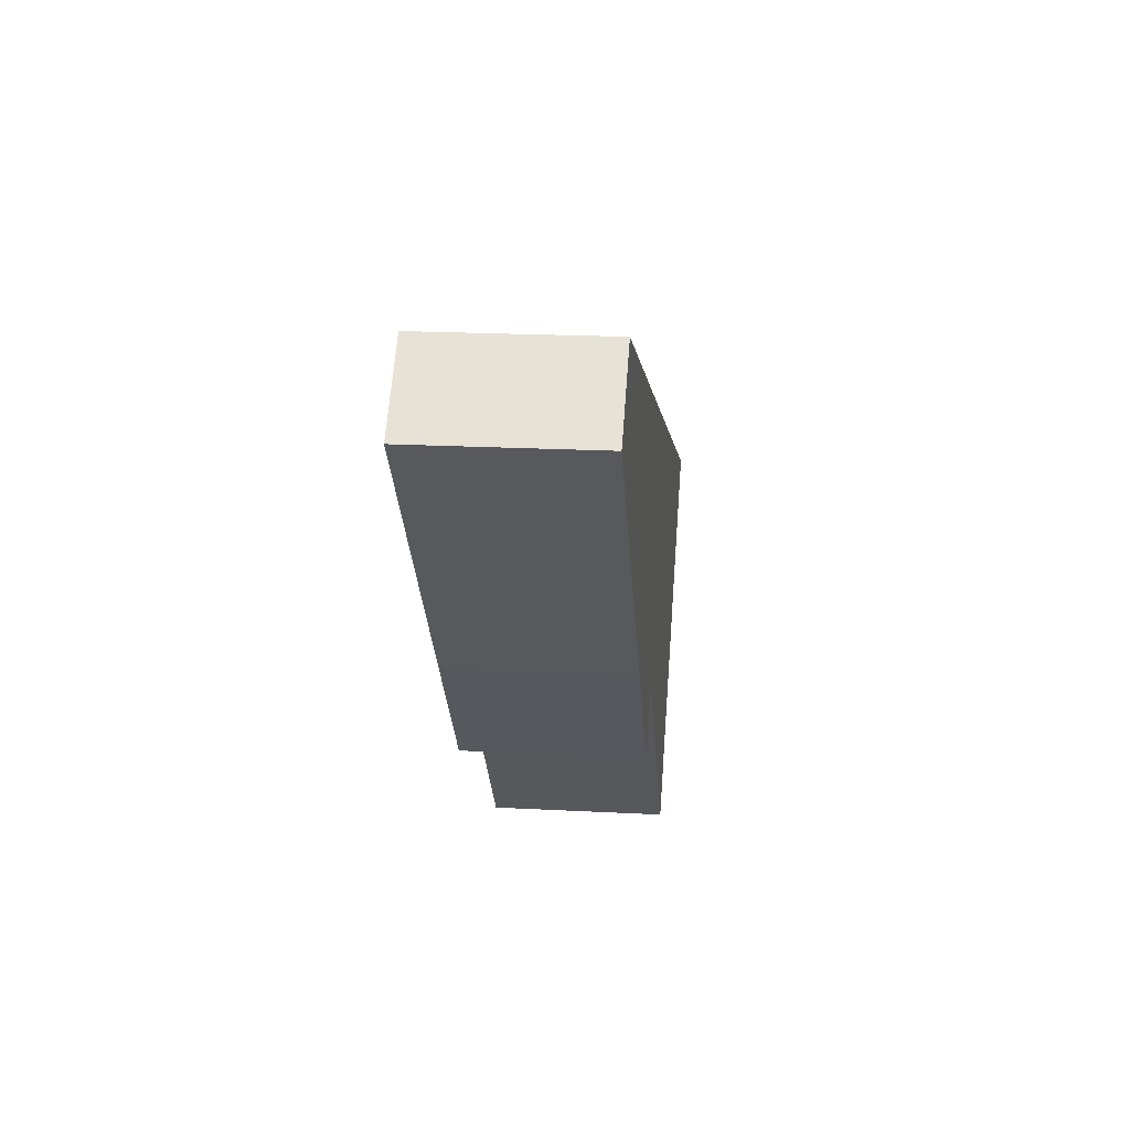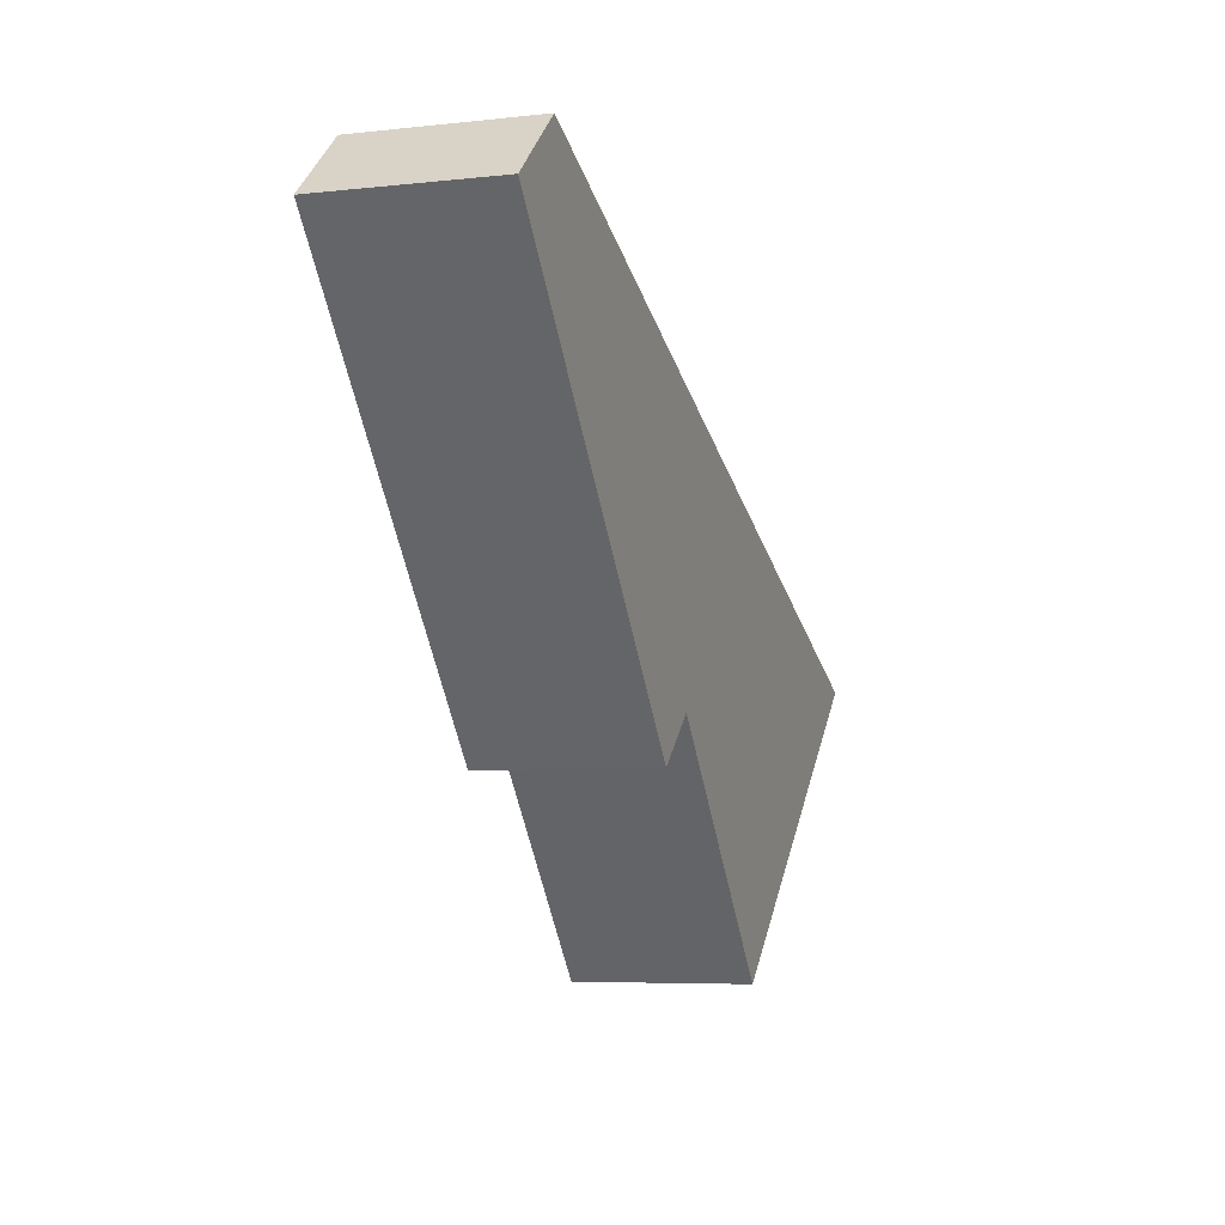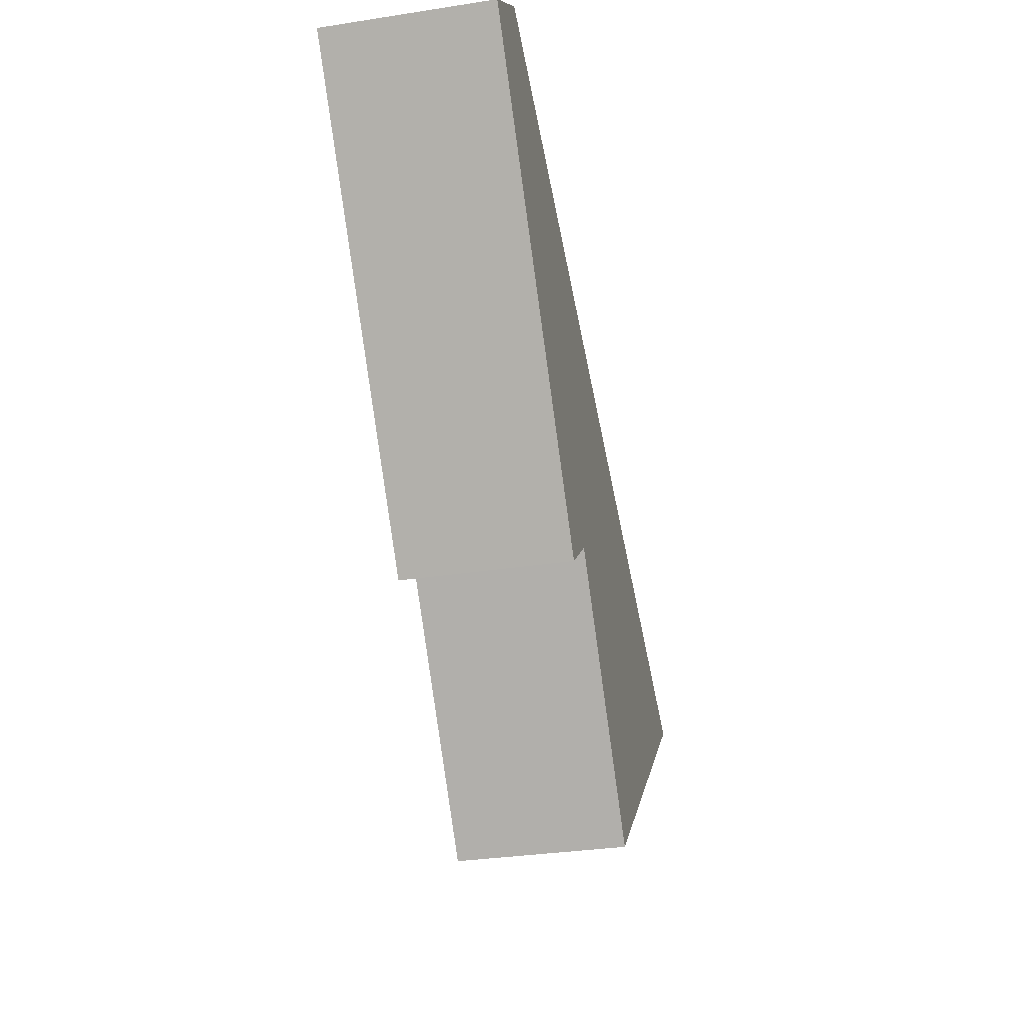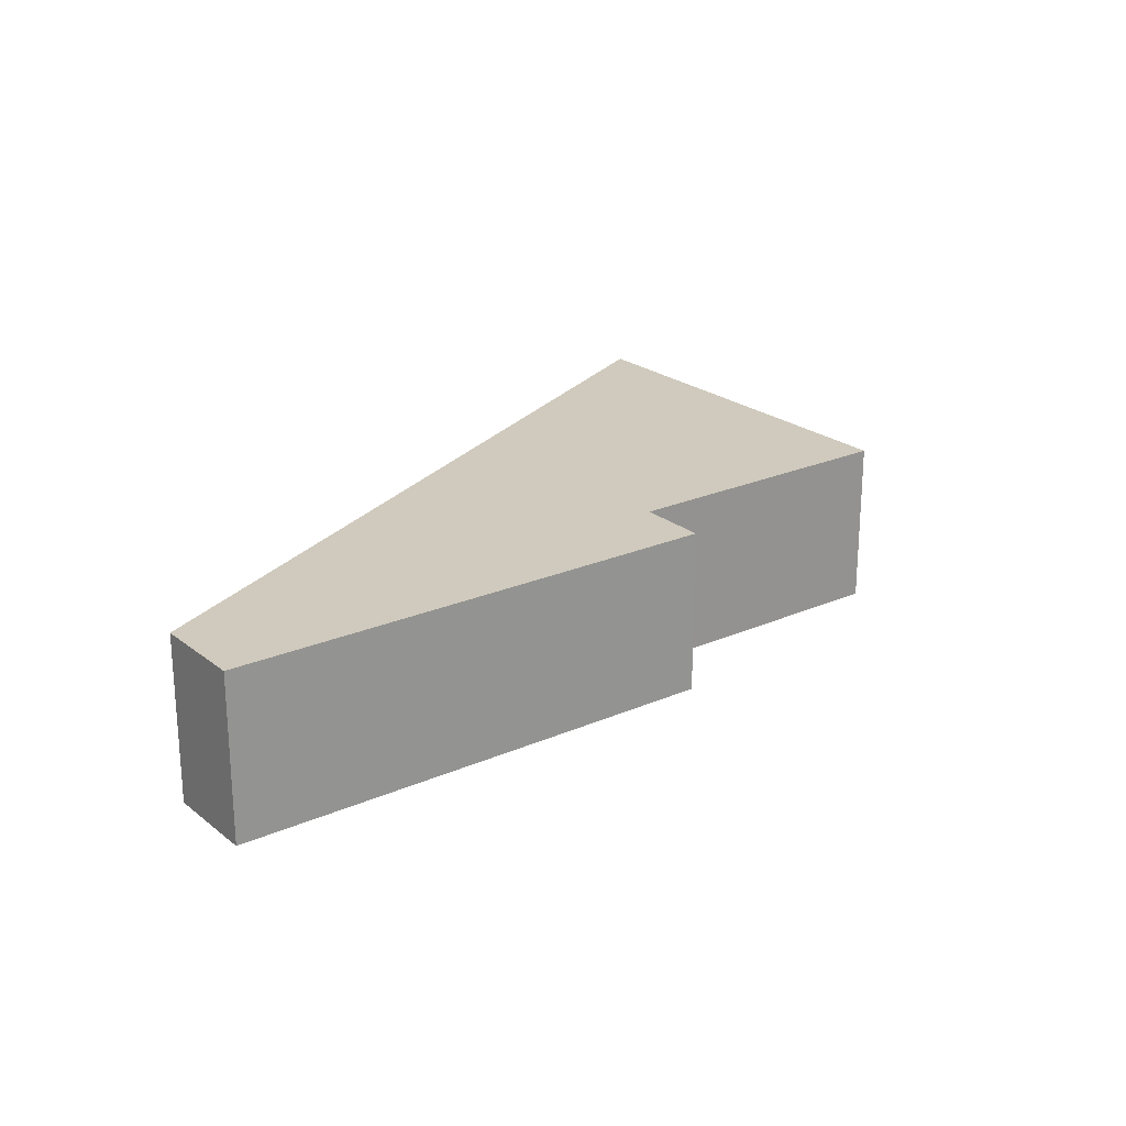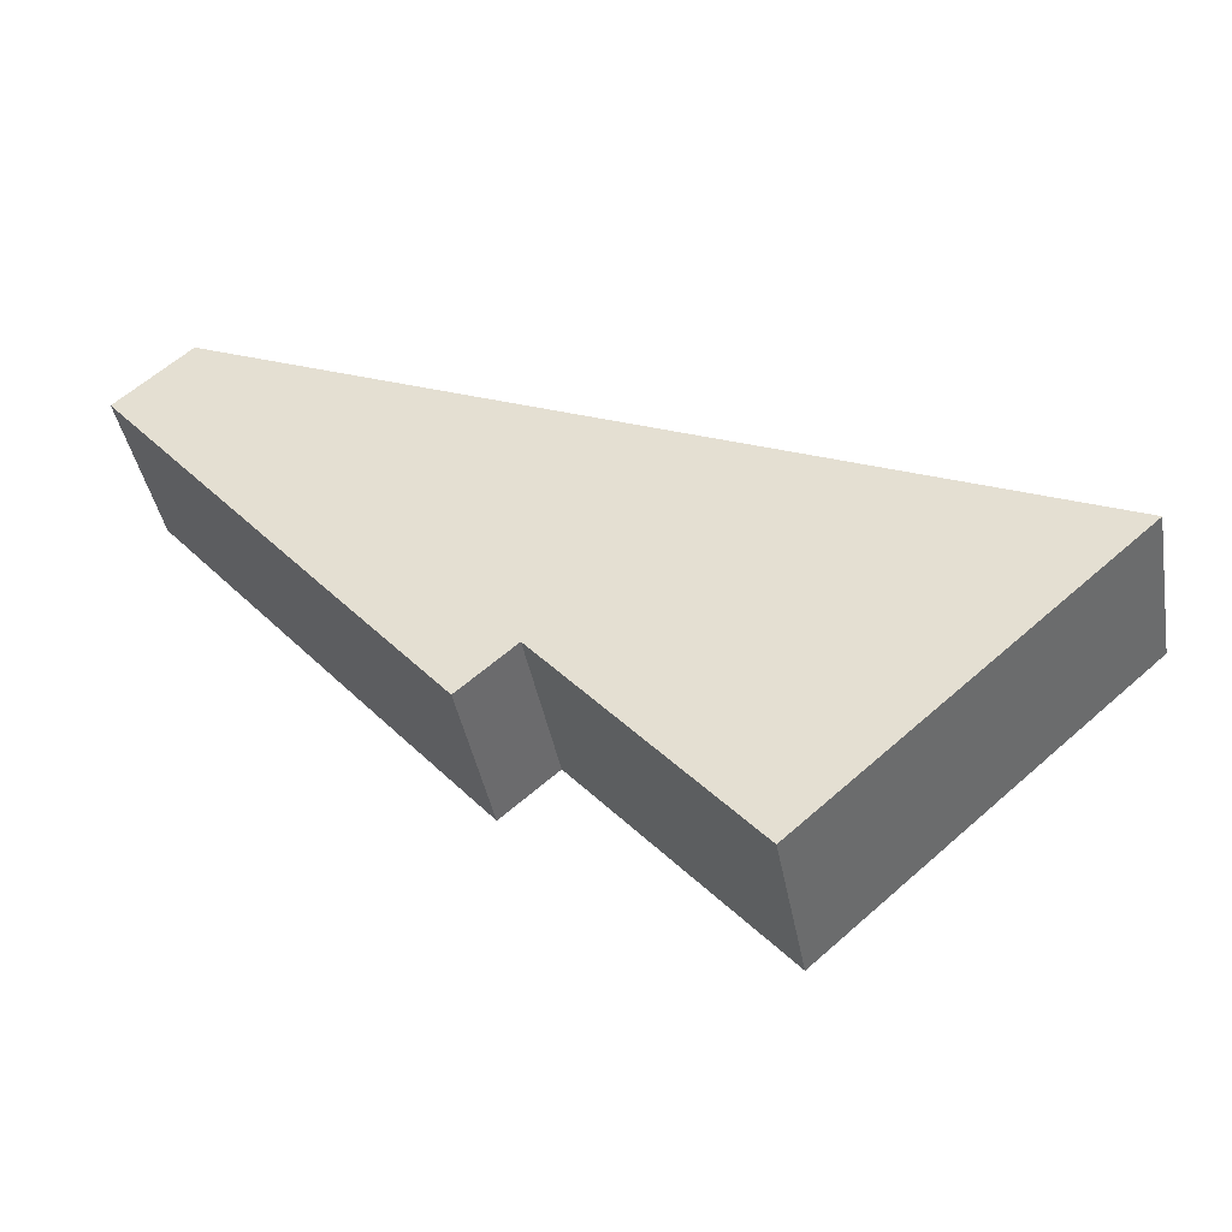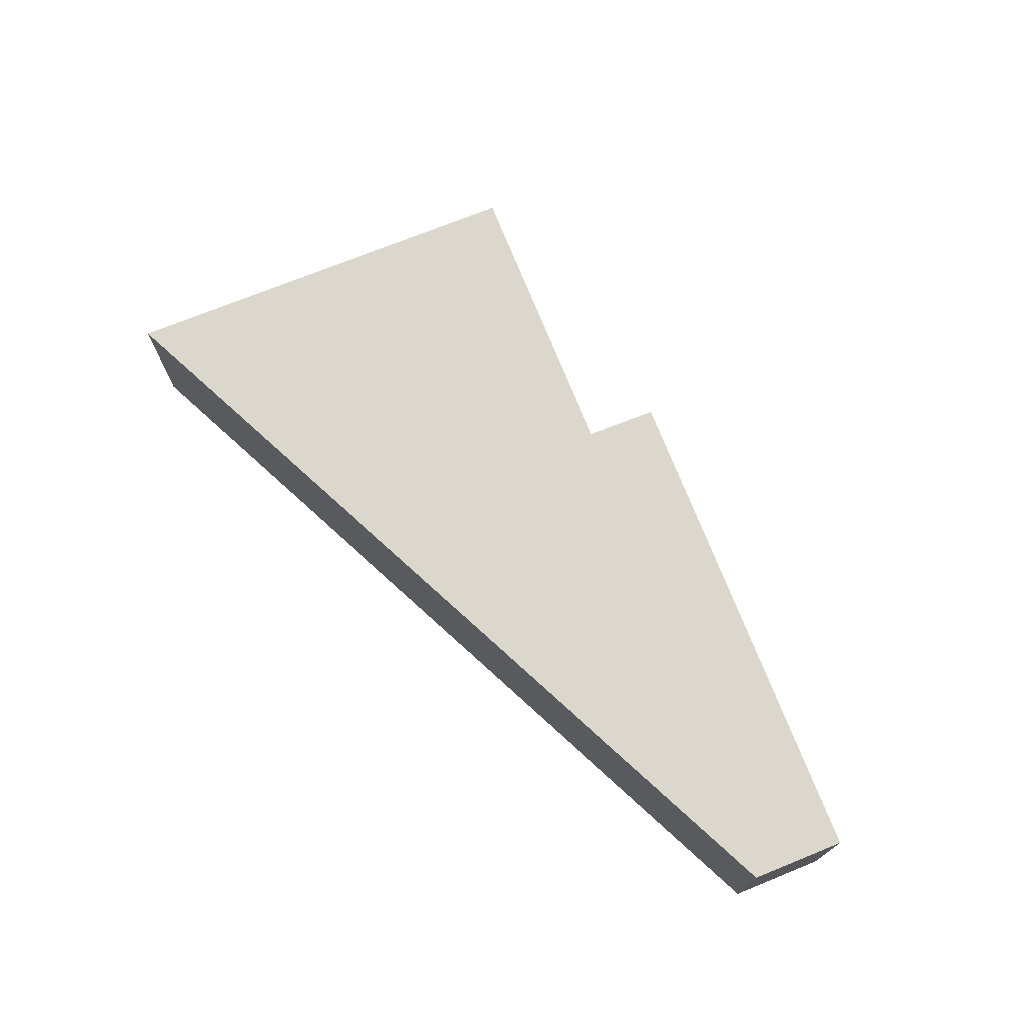
<metadata>
{"format":"obj","ext":"obj","renderer":"f3d","projection":"perspective","resolution":1024,"background":"white","views":[{"elev":20.2,"azim":95.6,"up":"+Z"},{"elev":-5.9,"azim":108.6,"up":"+Z"},{"elev":-32.4,"azim":102.2,"up":"+Z"},{"elev":22.8,"azim":93.9,"up":"+Y"},{"elev":-41.4,"azim":-169.7,"up":"+Z"},{"elev":72.9,"azim":19.2,"up":"+Y"}]}
</metadata>
<code>
v  16.12 4.02 0.62
v  20.07 4.02 8.32
v  21.57 4.02 7.002
v  20.05 4.02 8.339
v  19.85 4.02 8.517
v  19.71 4.02 8.457
v  11.3 4.02 4.844
v  13.58 4.02 -2.336
v  12.27 4.02 -1.213
v  7.575 4.02 -6.616
v  0 4.02 2.462e-16
v  0.237 4.02 -0.207
v  19.85 -5.215e-16 8.517
v  20.05 -5.106e-16 8.339
v  21.57 -4.287e-16 7.002
v  20.07 -5.095e-16 8.32
v  16.12 -3.796e-17 0.62
v  13.58 1.43e-16 -2.336
v  12.27 7.427e-17 -1.213
v  7.575 4.051e-16 -6.616
v  0.237 1.268e-17 -0.207
v  0 0 0
v  11.3 -2.966e-16 4.844
v  19.71 -5.178e-16 8.457
g defaultobject
f 1 2 3
f 2 1 4
f 4 1 5
f 5 1 6
f 6 1 7
f 7 1 8
f 7 8 9
f 7 9 10
f 7 10 11
f 11 10 12
f 13 4 5
f 4 13 2
f 2 13 3
f 3 13 14
f 3 14 15
f 15 14 16
f 15 1 3
f 1 15 17
f 1 17 8
f 8 17 18
f 19 10 9
f 10 19 20
f 18 9 8
f 9 18 19
f 20 12 10
f 12 20 21
f 12 21 11
f 11 21 22
f 22 7 11
f 7 22 23
f 7 23 6
f 6 23 24
f 6 24 5
f 5 24 13
f 17 19 18
f 19 21 20
f 21 19 22
f 22 19 23
f 23 19 17
f 23 17 15
f 23 15 24
f 24 15 16
f 24 16 14
f 24 14 13

</code>
